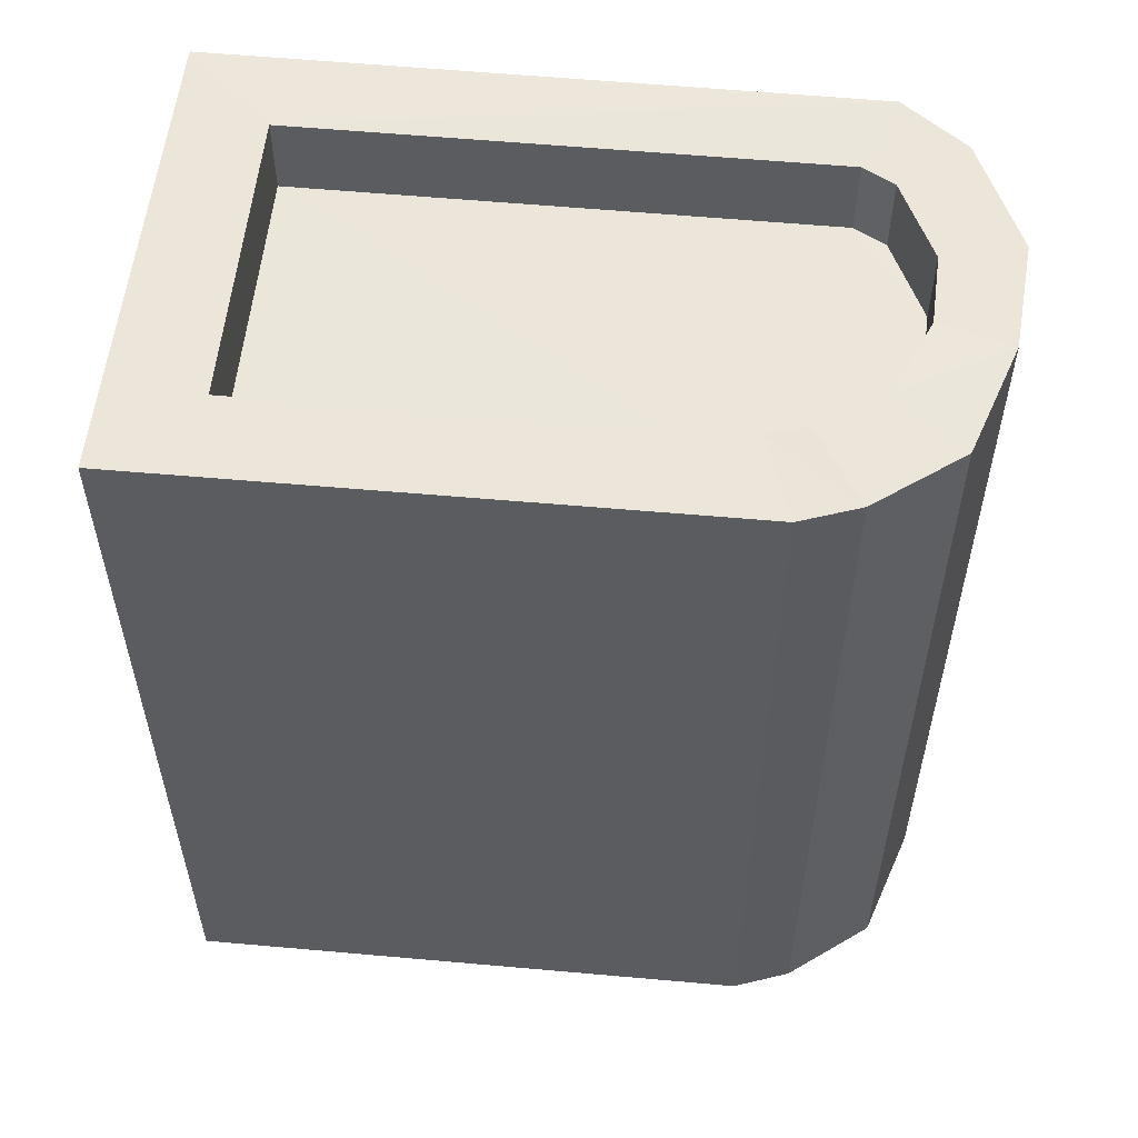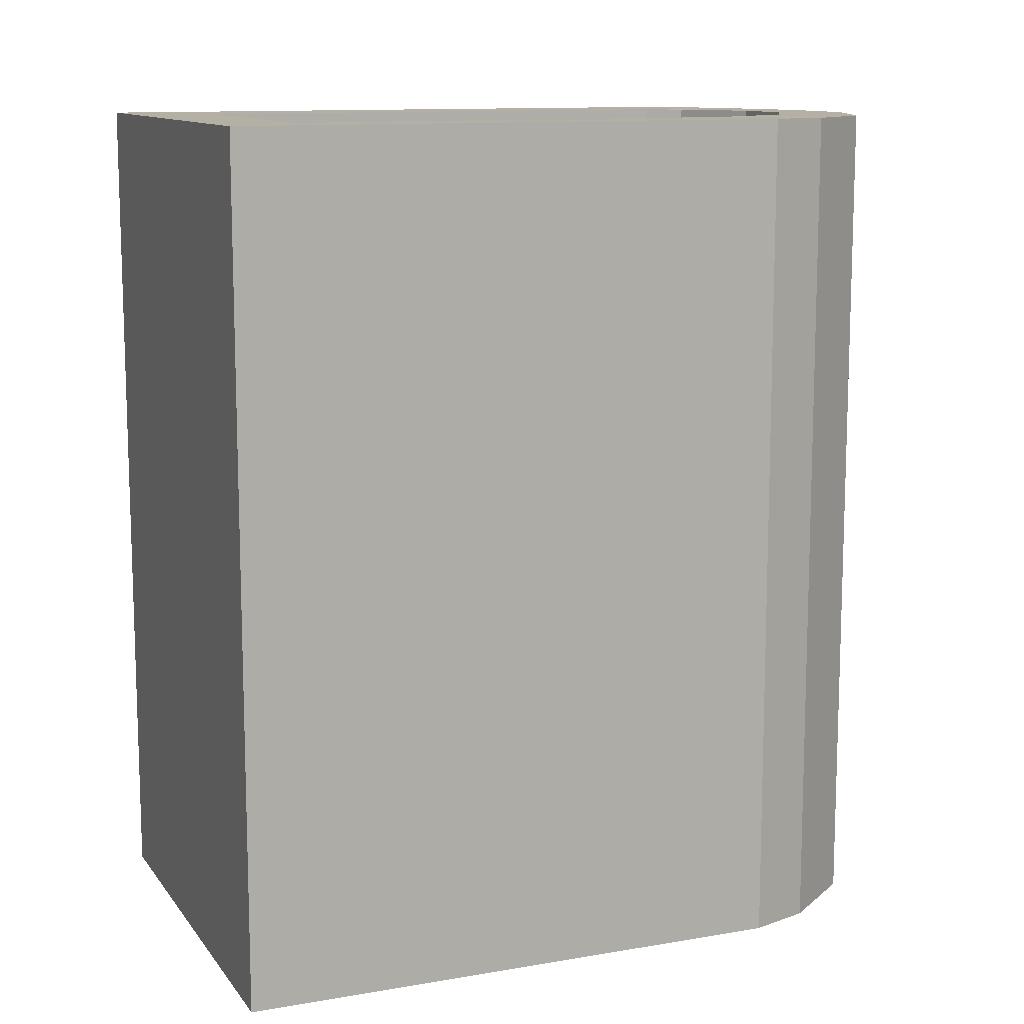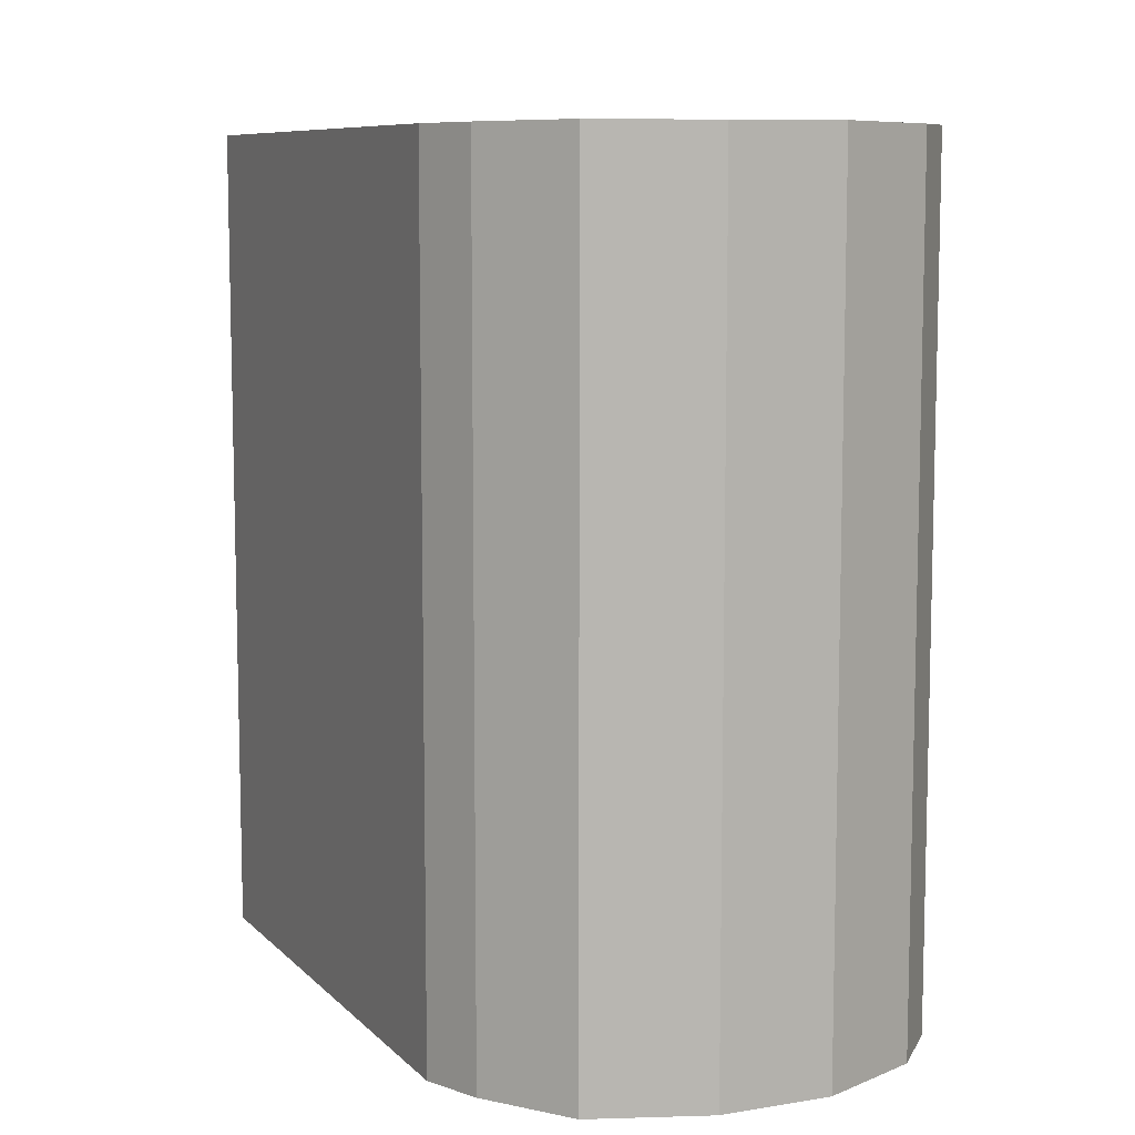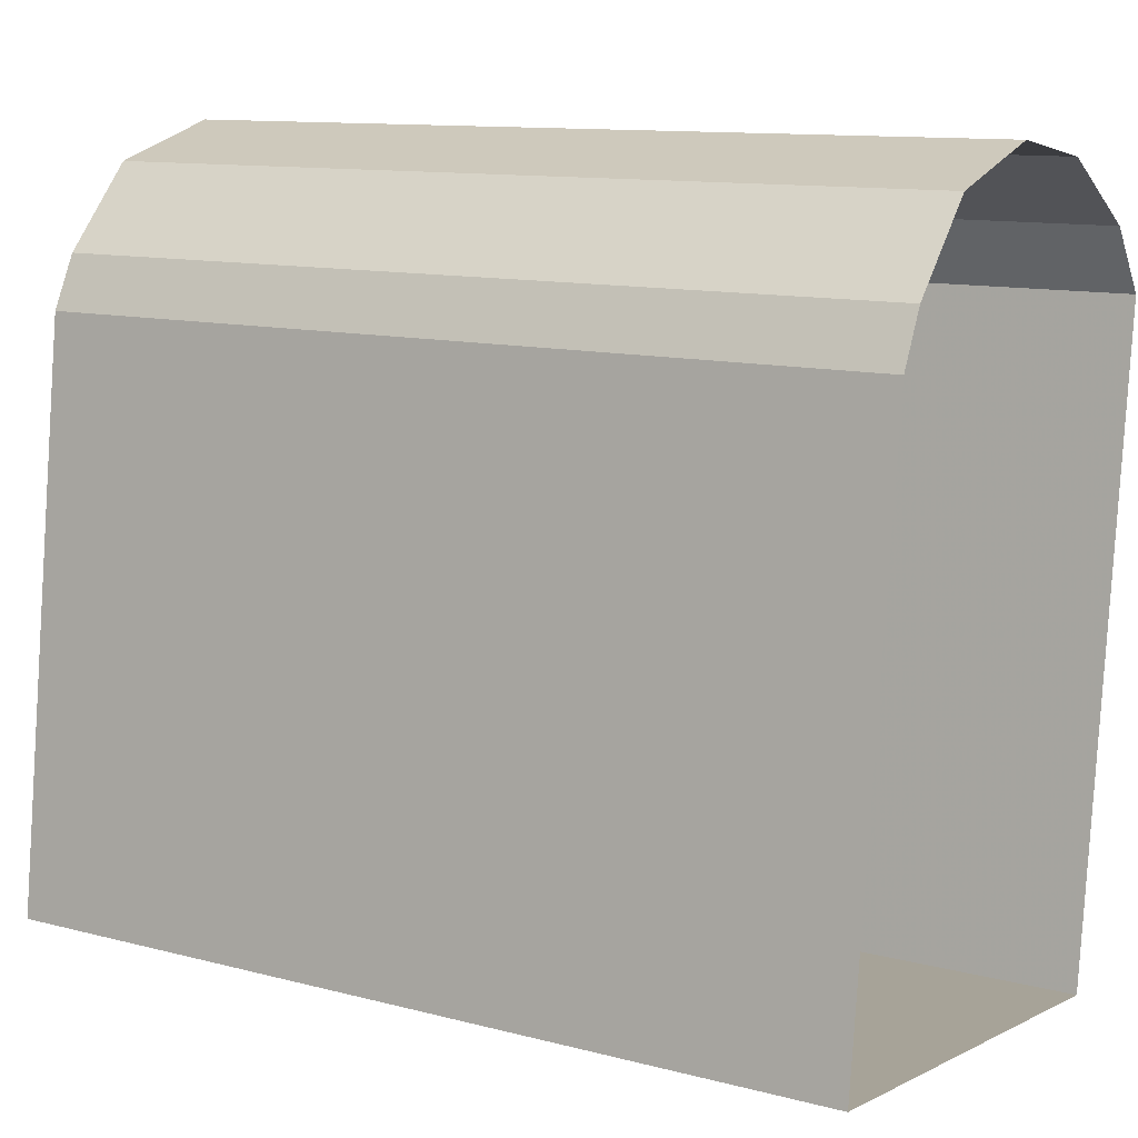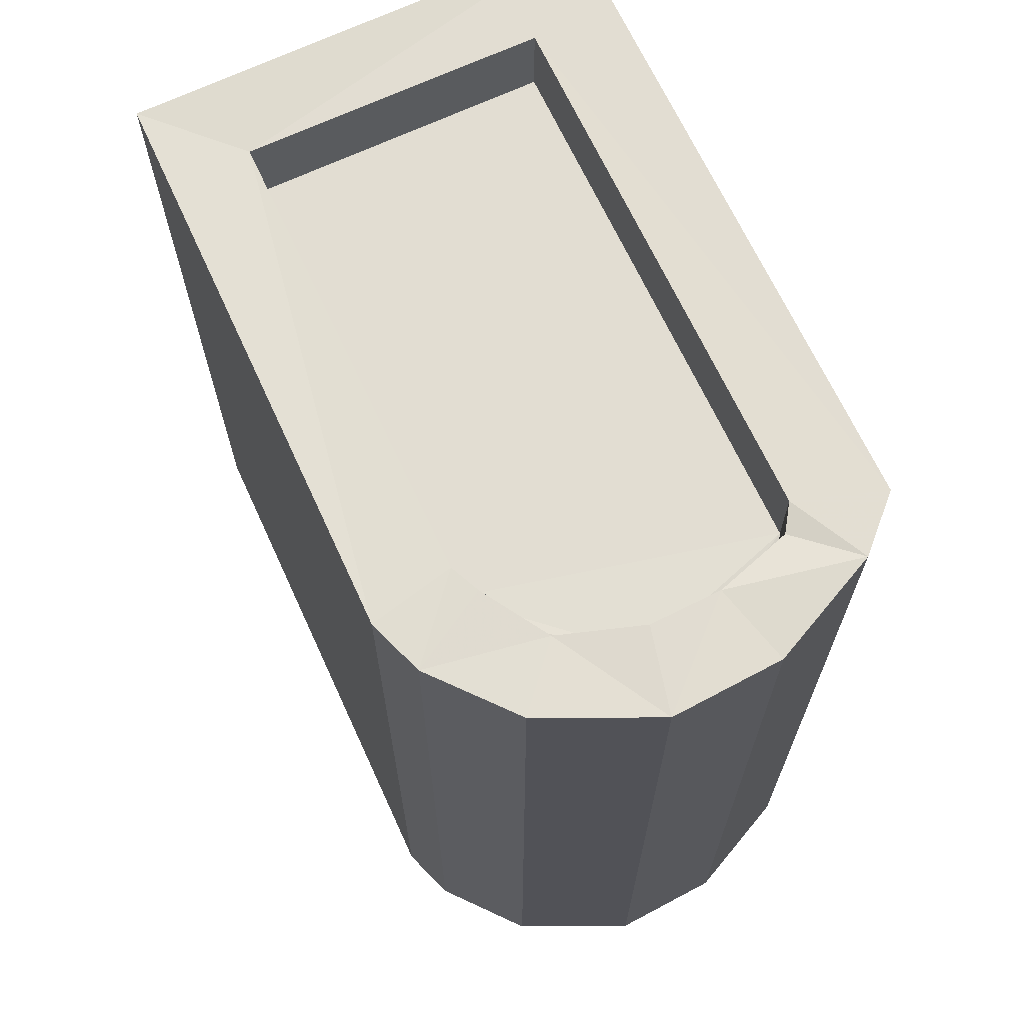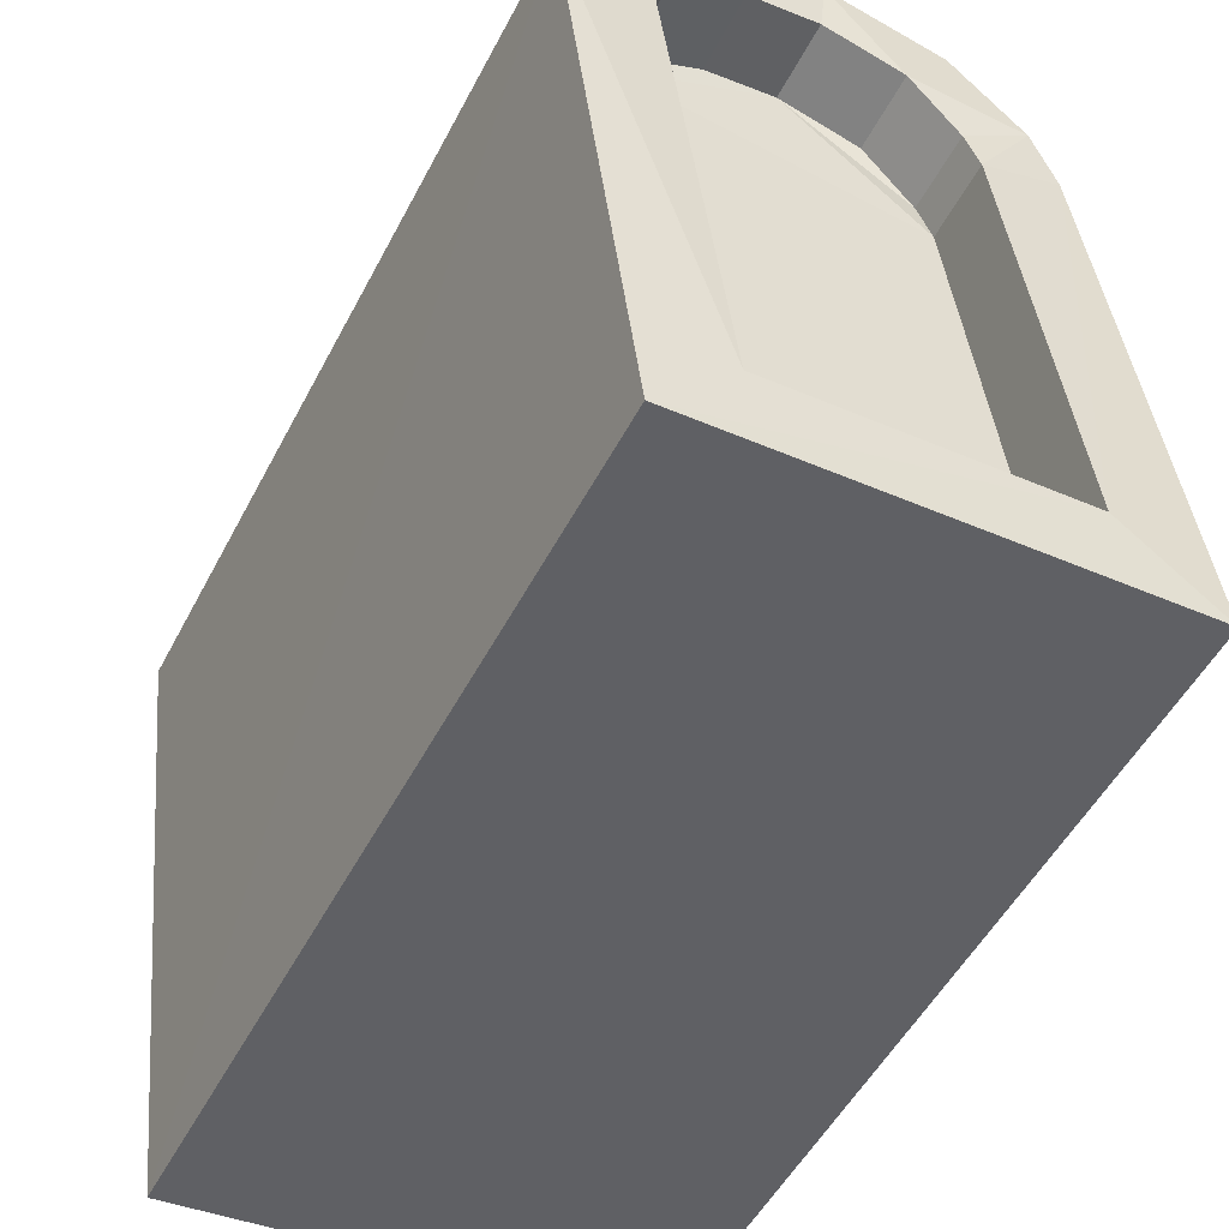
<metadata>
{"format":"obj","ext":"obj","renderer":"f3d","projection":"perspective","resolution":1024,"background":"white","views":[{"elev":55.6,"azim":102.2,"up":"+Z"},{"elev":11.6,"azim":74.2,"up":"+Z"},{"elev":8.6,"azim":162.2,"up":"+Z"},{"elev":11.5,"azim":122.4,"up":"+Y"},{"elev":67.9,"azim":161.7,"up":"+Z"},{"elev":-52.4,"azim":-27.2,"up":"+Y"}]}
</metadata>
<code>
v 1.236e+05 7.861e+05 16.01
v 1.236e+05 7.861e+05 16.01
v 1.236e+05 7.861e+05 16.01
v 1.236e+05 7.861e+05 16.01
v 1.236e+05 7.861e+05 16.01
v 1.236e+05 7.861e+05 16.01
v 1.236e+05 7.861e+05 16.01
v 1.236e+05 7.861e+05 16.01
v 1.236e+05 7.861e+05 16.01
v 1.236e+05 7.861e+05 20.5
v 1.236e+05 7.861e+05 20.5
v 1.236e+05 7.861e+05 20.5
v 1.236e+05 7.861e+05 20.5
v 1.236e+05 7.861e+05 20.5
v 1.236e+05 7.861e+05 20.5
v 1.236e+05 7.861e+05 20.5
v 1.236e+05 7.861e+05 20.5
v 1.236e+05 7.861e+05 20.5
v 1.236e+05 7.861e+05 20.95
v 1.236e+05 7.861e+05 20.95
v 1.236e+05 7.861e+05 20.95
v 1.236e+05 7.861e+05 20.95
v 1.236e+05 7.861e+05 20.95
v 1.236e+05 7.861e+05 20.95
v 1.236e+05 7.861e+05 20.95
v 1.236e+05 7.861e+05 20.95
v 1.236e+05 7.861e+05 20.95
v 1.236e+05 7.861e+05 20.95
v 1.236e+05 7.861e+05 20.95
v 1.236e+05 7.861e+05 20.95
v 1.236e+05 7.861e+05 20.95
v 1.236e+05 7.861e+05 20.95
v 1.236e+05 7.861e+05 20.95
v 1.236e+05 7.861e+05 20.95
v 1.236e+05 7.861e+05 20.95
v 1.236e+05 7.861e+05 20.95
f 1 2 3
f 4 5 3
f 4 6 5
f 3 2 7
f 8 4 7
f 9 4 8
f 4 3 7
f 10 11 12
f 12 11 13
f 14 15 13
f 16 11 17
f 16 17 18
f 14 13 16
f 13 11 16
f 19 20 21
f 21 20 22
f 23 24 25
f 22 20 24
f 23 26 24
f 26 22 24
f 27 28 29
f 30 28 27
f 29 31 32
f 25 30 23
f 31 33 34
f 21 33 19
f 34 33 21
f 32 31 34
f 23 30 35
f 35 30 27
f 36 29 32
f 27 29 36
f 22 11 10
f 21 22 10
f 21 10 12
f 34 21 12
f 32 12 13
f 32 34 12
f 36 13 15
f 36 32 13
f 27 15 14
f 27 36 15
f 35 14 16
f 35 27 14
f 35 16 18
f 23 35 18
f 23 18 17
f 26 23 17
f 26 17 11
f 22 26 11
f 19 2 1
f 19 33 2
f 31 7 2
f 33 31 2
f 29 8 7
f 31 29 7
f 28 9 8
f 29 28 8
f 30 4 9
f 28 30 9
f 30 6 4
f 30 25 6
f 25 5 6
f 25 24 5
f 24 3 5
f 24 20 3
f 20 1 3
f 20 19 1

</code>
